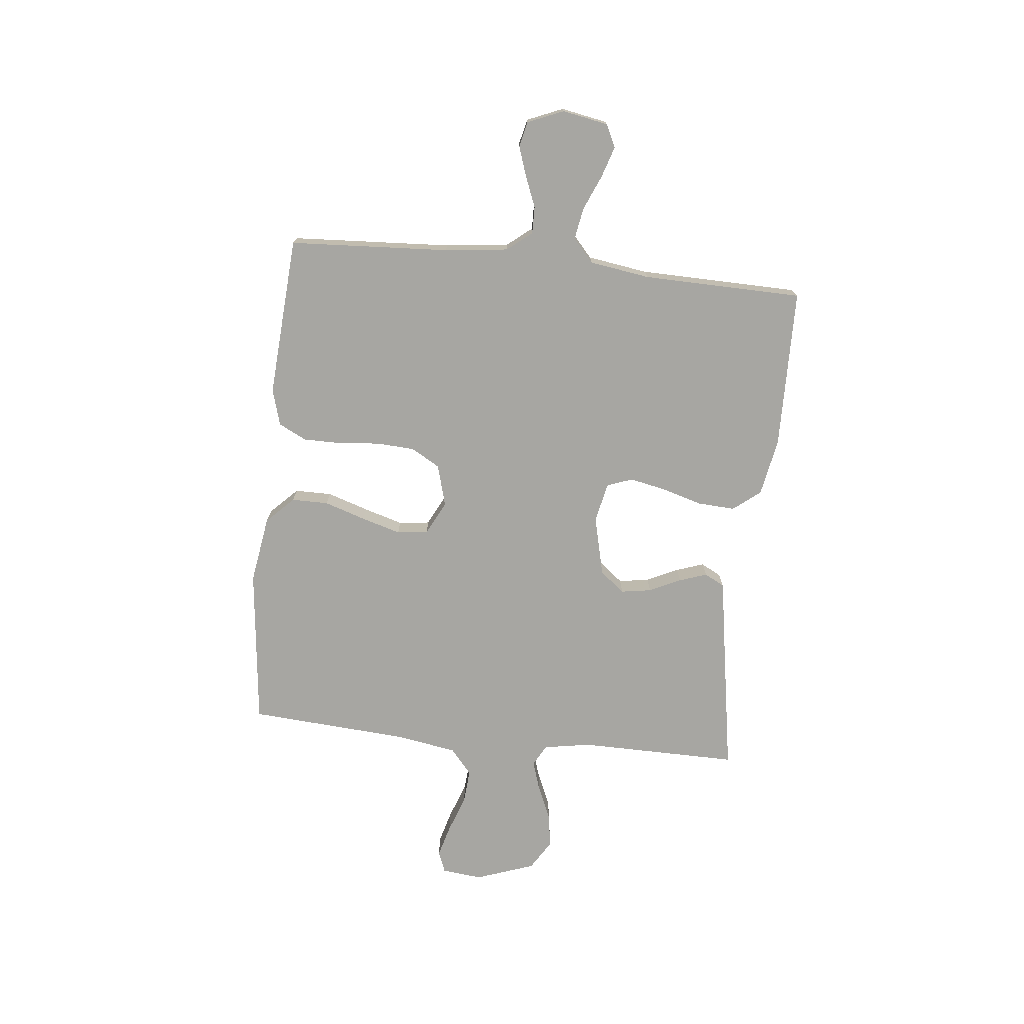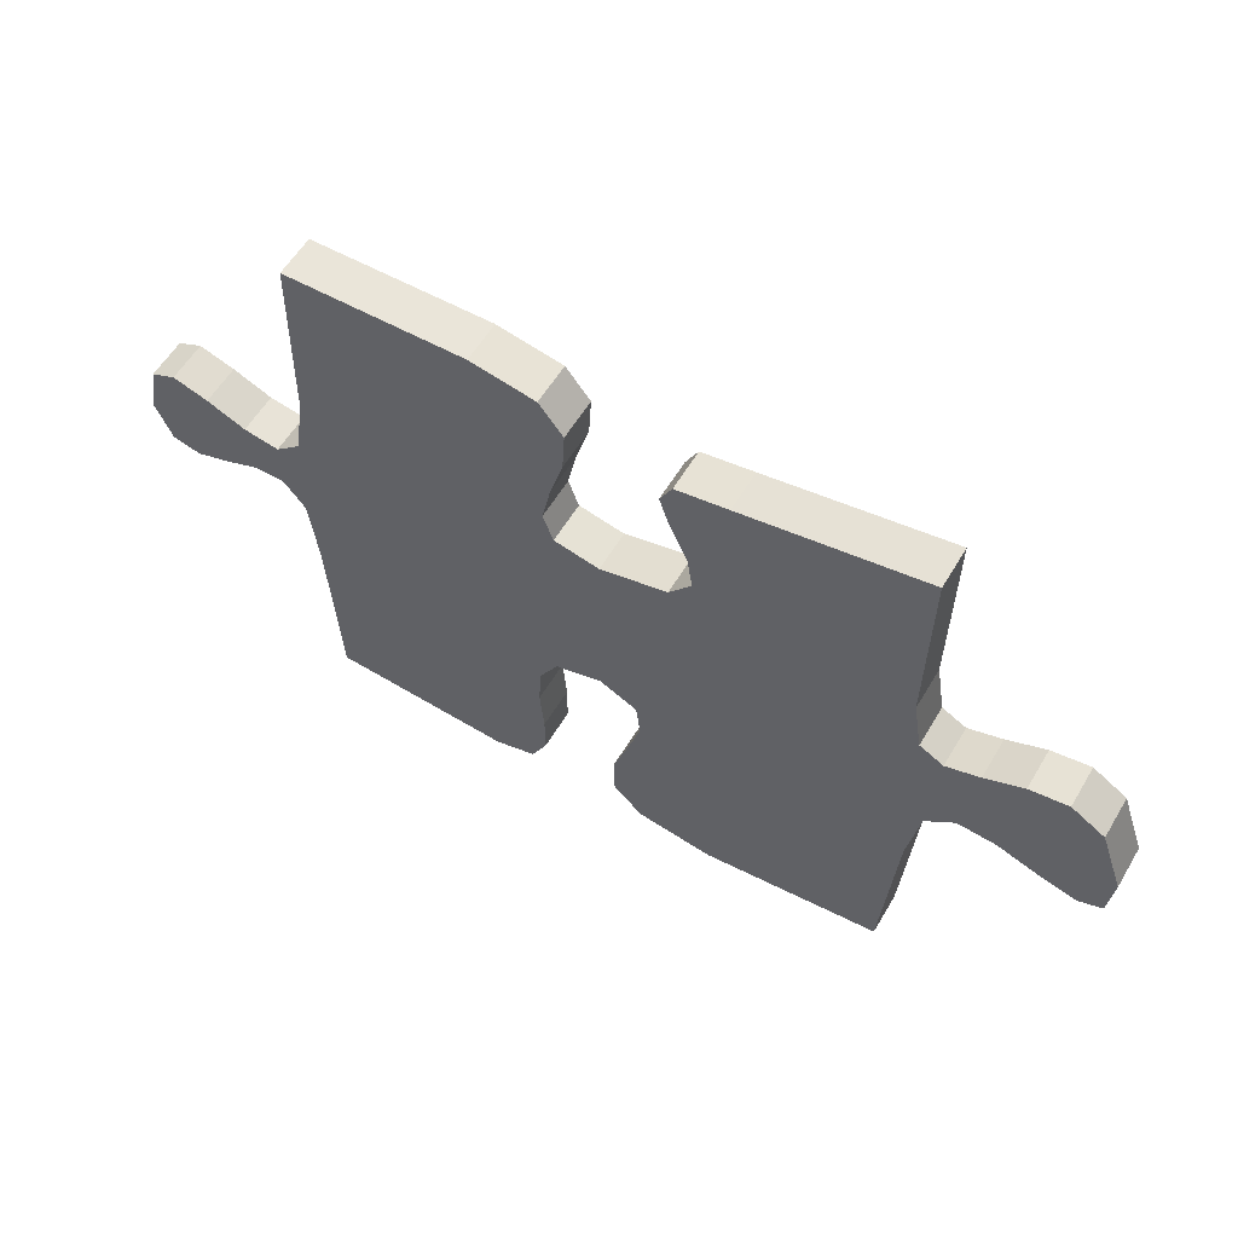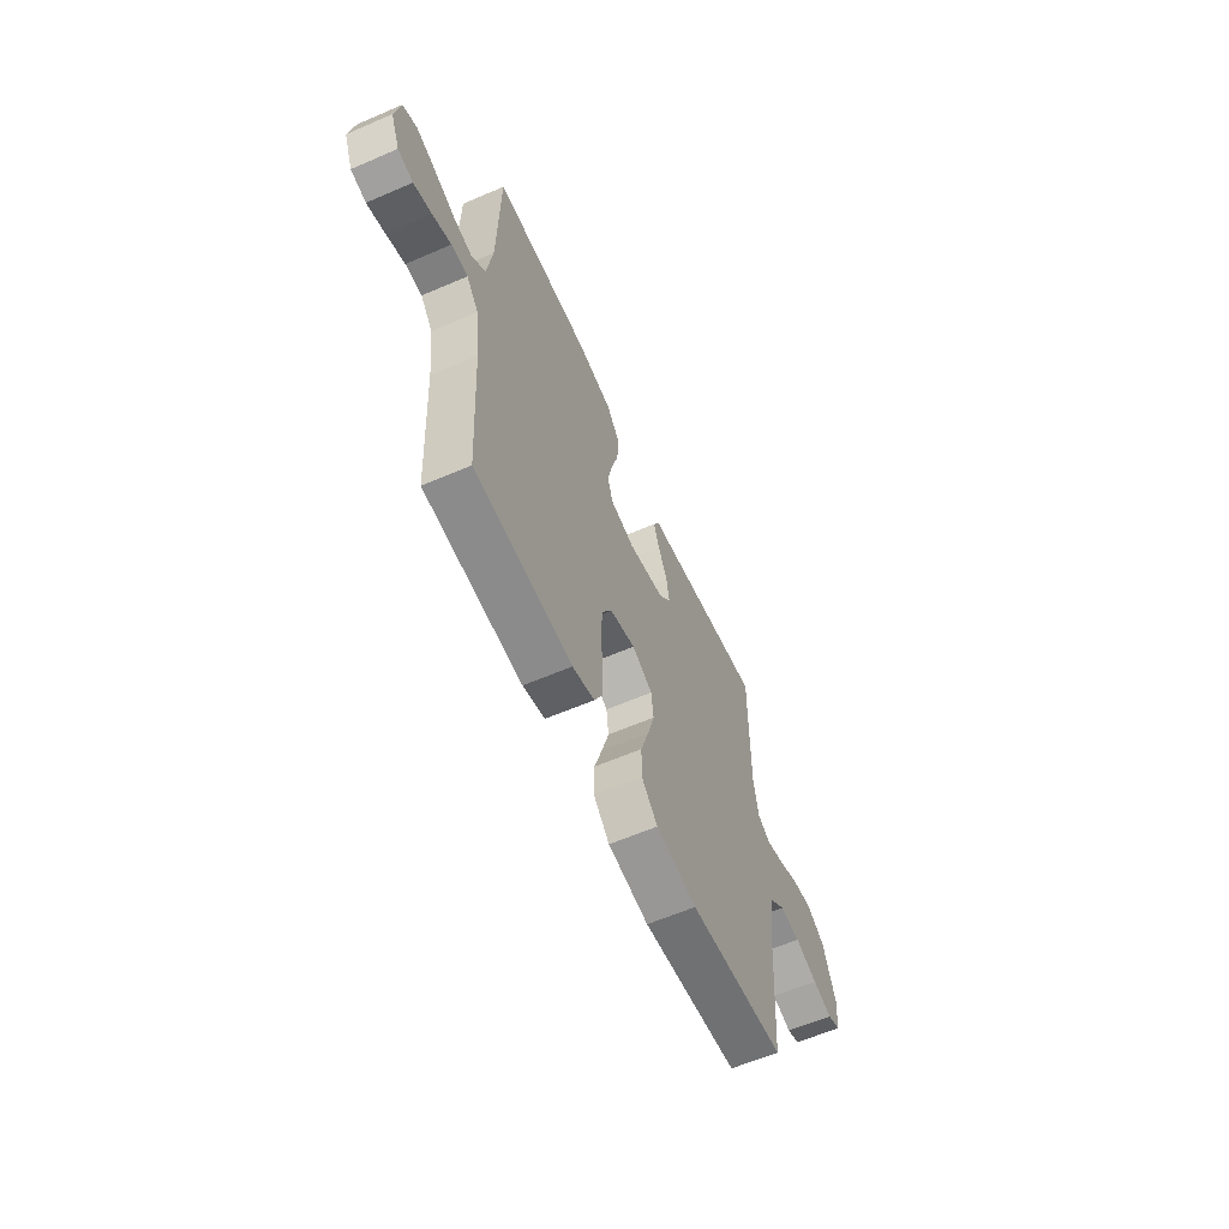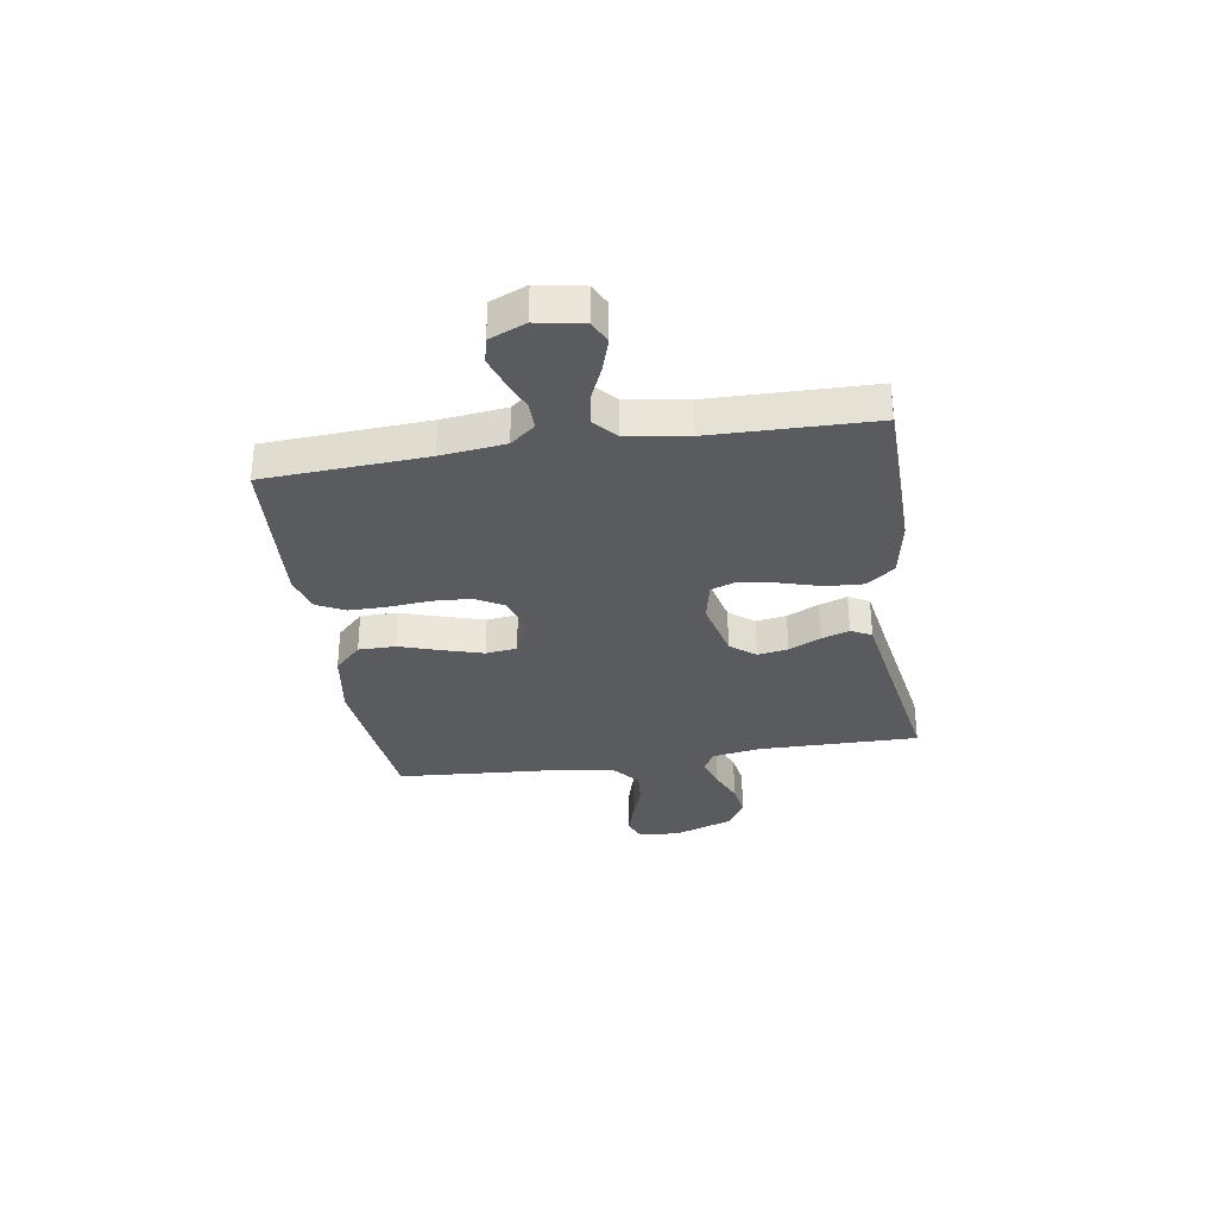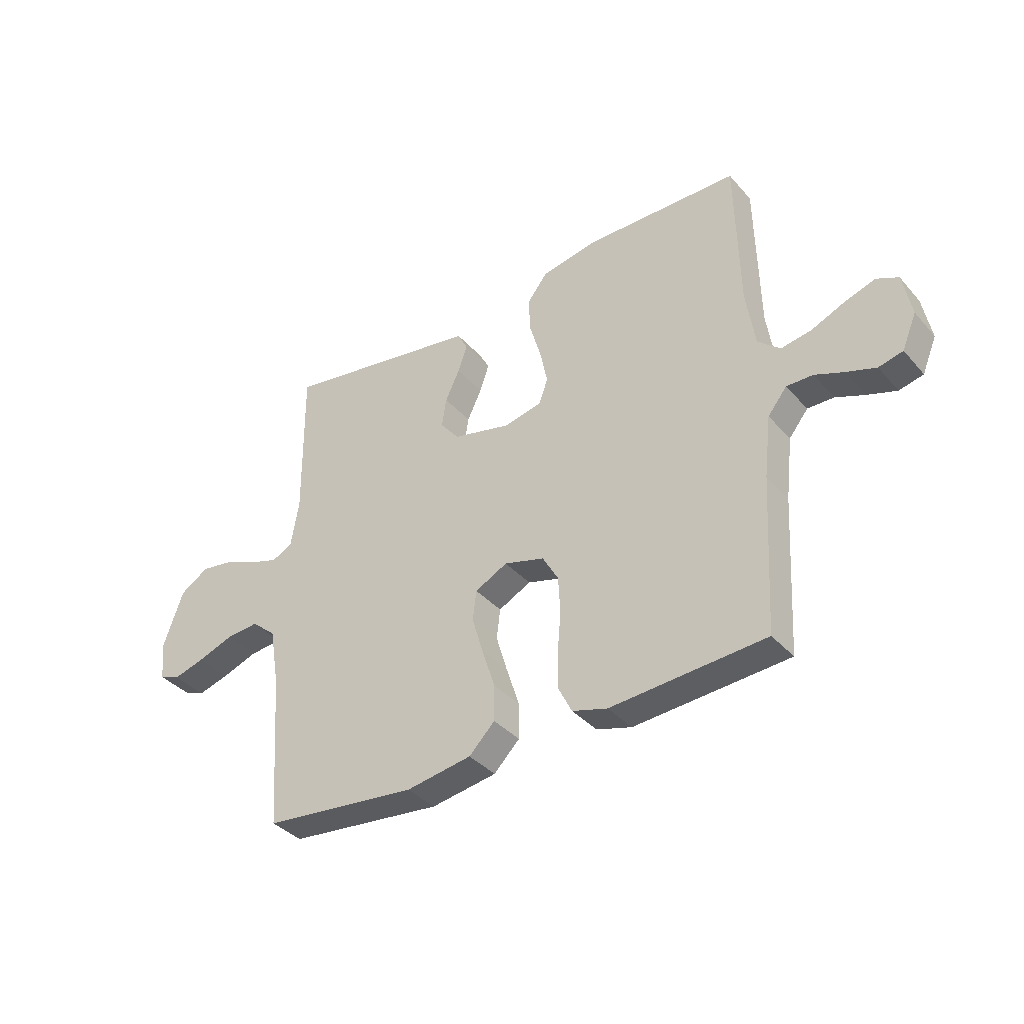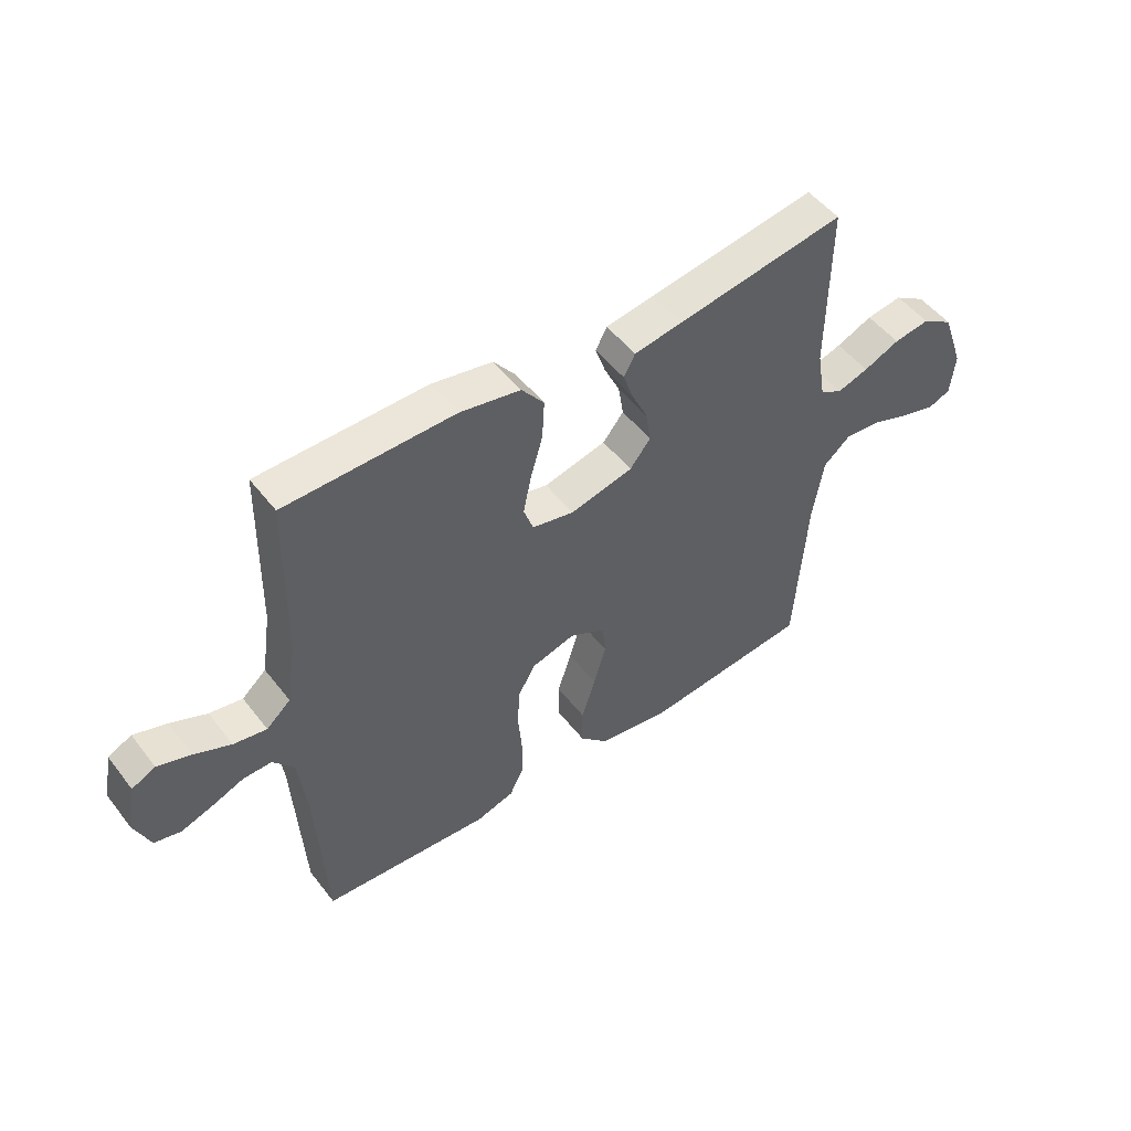
<metadata>
{"format":"obj","ext":"obj","renderer":"f3d","projection":"perspective","resolution":1024,"background":"white","views":[{"elev":-74.0,"azim":-96.0,"up":"+Y"},{"elev":57.8,"azim":30.5,"up":"+Z"},{"elev":-60.7,"azim":-66.2,"up":"+Z"},{"elev":-32.3,"azim":-81.1,"up":"+Y"},{"elev":-37.2,"azim":-144.1,"up":"+Z"},{"elev":50.2,"azim":-36.3,"up":"+Z"}]}
</metadata>
<code>
v -0.5 0.07 -0.5
v -0.517 0.07 -0.2
v -0.531 0.07 -0.081
v -0.568 0.07 -0.035
v -0.619 0.07 -0.036
v -0.676 0.07 -0.059
v -0.732 0.07 -0.078
v -0.779 0.07 -0.067
v -0.807 0.07 0
v -0.791 0.07 0.086
v -0.749 0.07 0.106
v -0.69 0.07 0.087
v -0.625 0.07 0.059
v -0.566 0.07 0.049
v -0.523 0.07 0.087
v -0.506 0.07 0.2
v -0.5 0.07 0.5
v -0.2 0.07 0.505
v -0.092 0.07 0.485
v -0.052 0.07 0.434
v -0.056 0.07 0.364
v -0.078 0.07 0.289
v -0.092 0.07 0.221
v -0.075 0.07 0.173
v 0 0.07 0.157
v 0.112 0.07 0.184
v 0.149 0.07 0.23
v 0.14 0.07 0.287
v 0.112 0.07 0.346
v 0.094 0.07 0.398
v 0.114 0.07 0.436
v 0.2 0.07 0.45
v 0.5 0.07 0.5
v 0.497 0.07 0.2
v 0.512 0.07 0.111
v 0.552 0.07 0.089
v 0.608 0.07 0.107
v 0.672 0.07 0.135
v 0.736 0.07 0.145
v 0.792 0.07 0.11
v 0.831 0.07 0
v 0.823 0.07 -0.076
v 0.783 0.07 -0.092
v 0.722 0.07 -0.075
v 0.652 0.07 -0.05
v 0.588 0.07 -0.045
v 0.54 0.07 -0.086
v 0.521 0.07 -0.2
v 0.5 0.07 -0.5
v 0.2 0.07 -0.533
v 0.073 0.07 -0.513
v 0.023 0.07 -0.463
v 0.023 0.07 -0.394
v 0.048 0.07 -0.317
v 0.07 0.07 -0.243
v 0.063 0.07 -0.185
v 0 0.07 -0.153
v -0.078 0.07 -0.175
v -0.109 0.07 -0.229
v -0.113 0.07 -0.3
v -0.106 0.07 -0.378
v -0.106 0.07 -0.448
v -0.132 0.07 -0.5
v -0.2 0.07 -0.52
v -0.5 0 -0.5
v -0.517 0 -0.2
v -0.531 0 -0.081
v -0.568 0 -0.035
v -0.619 0 -0.036
v -0.676 0 -0.059
v -0.732 0 -0.078
v -0.779 0 -0.067
v -0.807 0 0
v -0.791 0 0.086
v -0.749 0 0.106
v -0.69 0 0.087
v -0.625 0 0.059
v -0.566 0 0.049
v -0.523 0 0.087
v -0.506 0 0.2
v -0.5 0 0.5
v -0.2 0 0.505
v -0.092 0 0.485
v -0.052 0 0.434
v -0.056 0 0.364
v -0.078 0 0.289
v -0.092 0 0.221
v -0.075 0 0.173
v 0 0 0.157
v 0.112 0 0.184
v 0.149 0 0.23
v 0.14 0 0.287
v 0.112 0 0.346
v 0.094 0 0.398
v 0.114 0 0.436
v 0.2 0 0.45
v 0.5 0 0.5
v 0.497 0 0.2
v 0.512 0 0.111
v 0.552 0 0.089
v 0.608 0 0.107
v 0.672 0 0.135
v 0.736 0 0.145
v 0.792 0 0.11
v 0.831 0 0
v 0.823 0 -0.076
v 0.783 0 -0.092
v 0.722 0 -0.075
v 0.652 0 -0.05
v 0.588 0 -0.045
v 0.54 0 -0.086
v 0.521 0 -0.2
v 0.5 0 -0.5
v 0.2 0 -0.533
v 0.073 0 -0.513
v 0.023 0 -0.463
v 0.023 0 -0.394
v 0.048 0 -0.317
v 0.07 0 -0.243
v 0.063 0 -0.185
v 0 0 -0.153
v -0.078 0 -0.175
v -0.109 0 -0.229
v -0.113 0 -0.3
v -0.106 0 -0.378
v -0.106 0 -0.448
v -0.132 0 -0.5
v -0.2 0 -0.52
f 64 1 2
f 63 64 2
f 62 63 2
f 61 62 2
f 60 61 2
f 59 60 2 3
f 58 59 3 4
f 57 58 4
f 52 53 54
f 51 52 54
f 50 51 54
f 49 50 54
f 48 49 54
f 47 48 54 55
f 46 47 55 56
f 43 44 45
f 42 43 45
f 41 42 45
f 40 41 45
f 39 40 45
f 38 39 45
f 37 38 45
f 36 37 45 46
f 46 56 57
f 36 46 57
f 35 36 57
f 32 33 34
f 32 34 35
f 31 32 35
f 30 31 35
f 29 30 35
f 28 29 35
f 20 21 22
f 19 20 22
f 18 19 22
f 17 18 22
f 16 17 22
f 15 16 22 23
f 14 15 23 24
f 11 12 13
f 10 11 13
f 9 10 13
f 8 9 13
f 7 8 13
f 6 7 13
f 5 6 13
f 4 5 13 14
f 14 24 25
f 4 14 25
f 57 4 25
f 27 28 35
f 26 27 35 57
f 25 26 57
f 66 65 128
f 66 128 127
f 66 127 126
f 66 126 125
f 66 125 124
f 67 66 124 123
f 68 67 123 122
f 68 122 121
f 118 117 116
f 118 116 115
f 118 115 114
f 118 114 113
f 118 113 112
f 119 118 112 111
f 120 119 111 110
f 109 108 107
f 109 107 106
f 109 106 105
f 109 105 104
f 109 104 103
f 109 103 102
f 109 102 101
f 110 109 101 100
f 121 120 110
f 121 110 100
f 121 100 99
f 98 97 96
f 99 98 96
f 99 96 95
f 99 95 94
f 99 94 93
f 99 93 92
f 86 85 84
f 86 84 83
f 86 83 82
f 86 82 81
f 86 81 80
f 87 86 80 79
f 88 87 79 78
f 77 76 75
f 77 75 74
f 77 74 73
f 77 73 72
f 77 72 71
f 77 71 70
f 77 70 69
f 78 77 69 68
f 89 88 78
f 89 78 68
f 89 68 121
f 99 92 91
f 121 99 91 90
f 121 90 89
f 1 65 66 2
f 2 66 67 3
f 3 67 68 4
f 4 68 69 5
f 5 69 70 6
f 6 70 71 7
f 7 71 72 8
f 8 72 73 9
f 9 73 74 10
f 10 74 75 11
f 11 75 76 12
f 12 76 77 13
f 13 77 78 14
f 14 78 79 15
f 15 79 80 16
f 16 80 81 17
f 17 81 82 18
f 18 82 83 19
f 19 83 84 20
f 20 84 85 21
f 21 85 86 22
f 22 86 87 23
f 23 87 88 24
f 24 88 89 25
f 25 89 90 26
f 26 90 91 27
f 27 91 92 28
f 28 92 93 29
f 29 93 94 30
f 30 94 95 31
f 31 95 96 32
f 32 96 97 33
f 33 97 98 34
f 34 98 99 35
f 35 99 100 36
f 36 100 101 37
f 37 101 102 38
f 38 102 103 39
f 39 103 104 40
f 40 104 105 41
f 41 105 106 42
f 42 106 107 43
f 43 107 108 44
f 44 108 109 45
f 45 109 110 46
f 46 110 111 47
f 47 111 112 48
f 48 112 113 49
f 49 113 114 50
f 50 114 115 51
f 51 115 116 52
f 52 116 117 53
f 53 117 118 54
f 54 118 119 55
f 55 119 120 56
f 56 120 121 57
f 57 121 122 58
f 58 122 123 59
f 59 123 124 60
f 60 124 125 61
f 61 125 126 62
f 62 126 127 63
f 63 127 128 64
f 64 128 65 1

</code>
